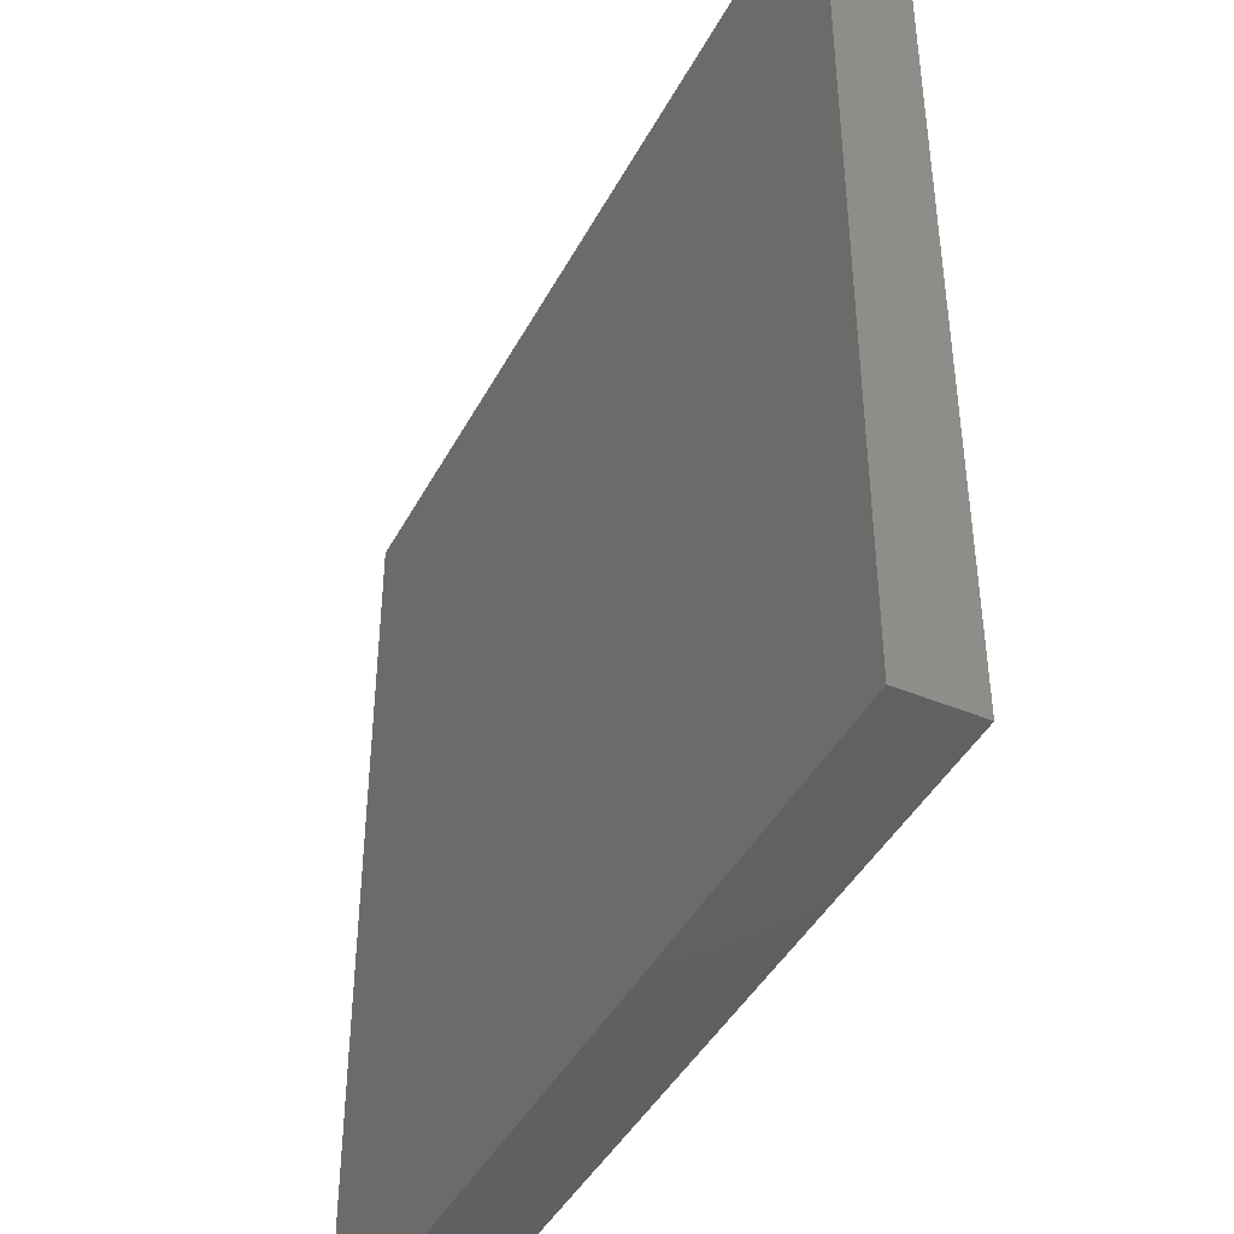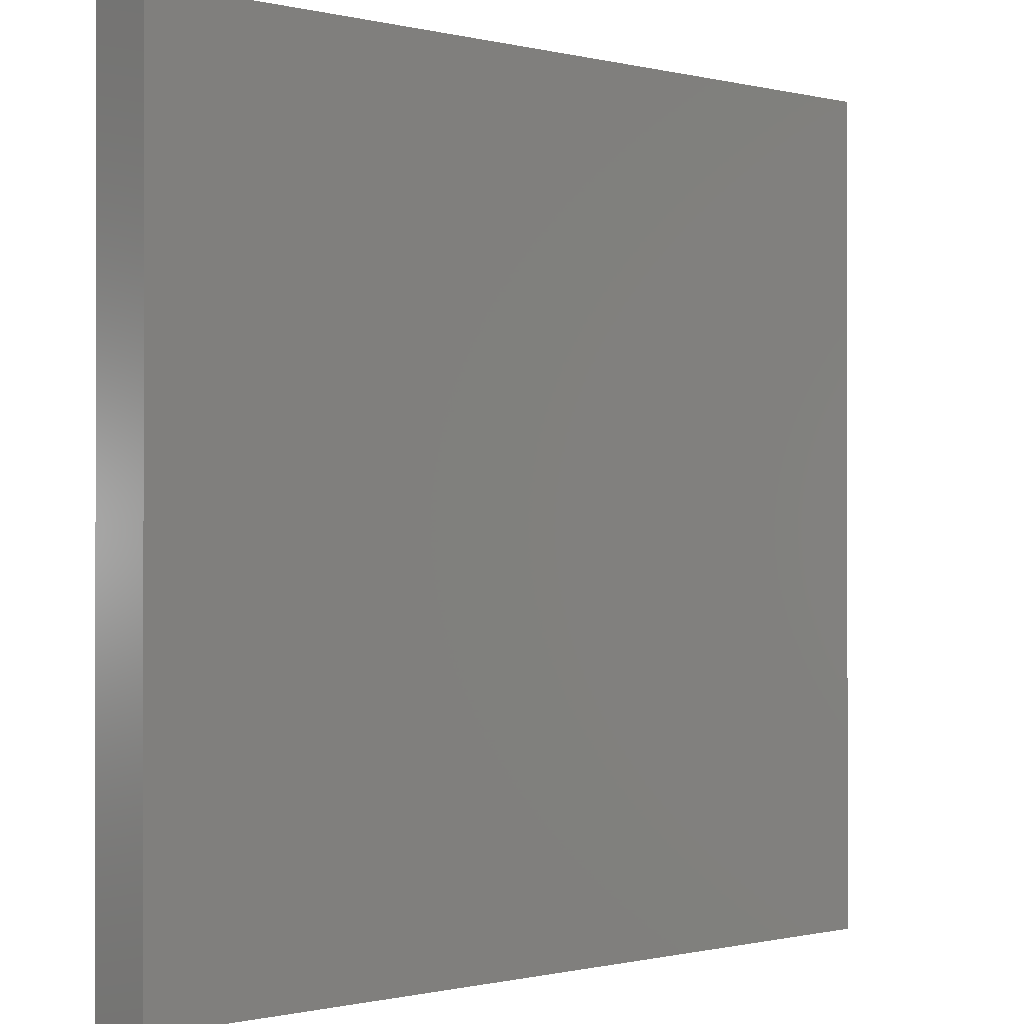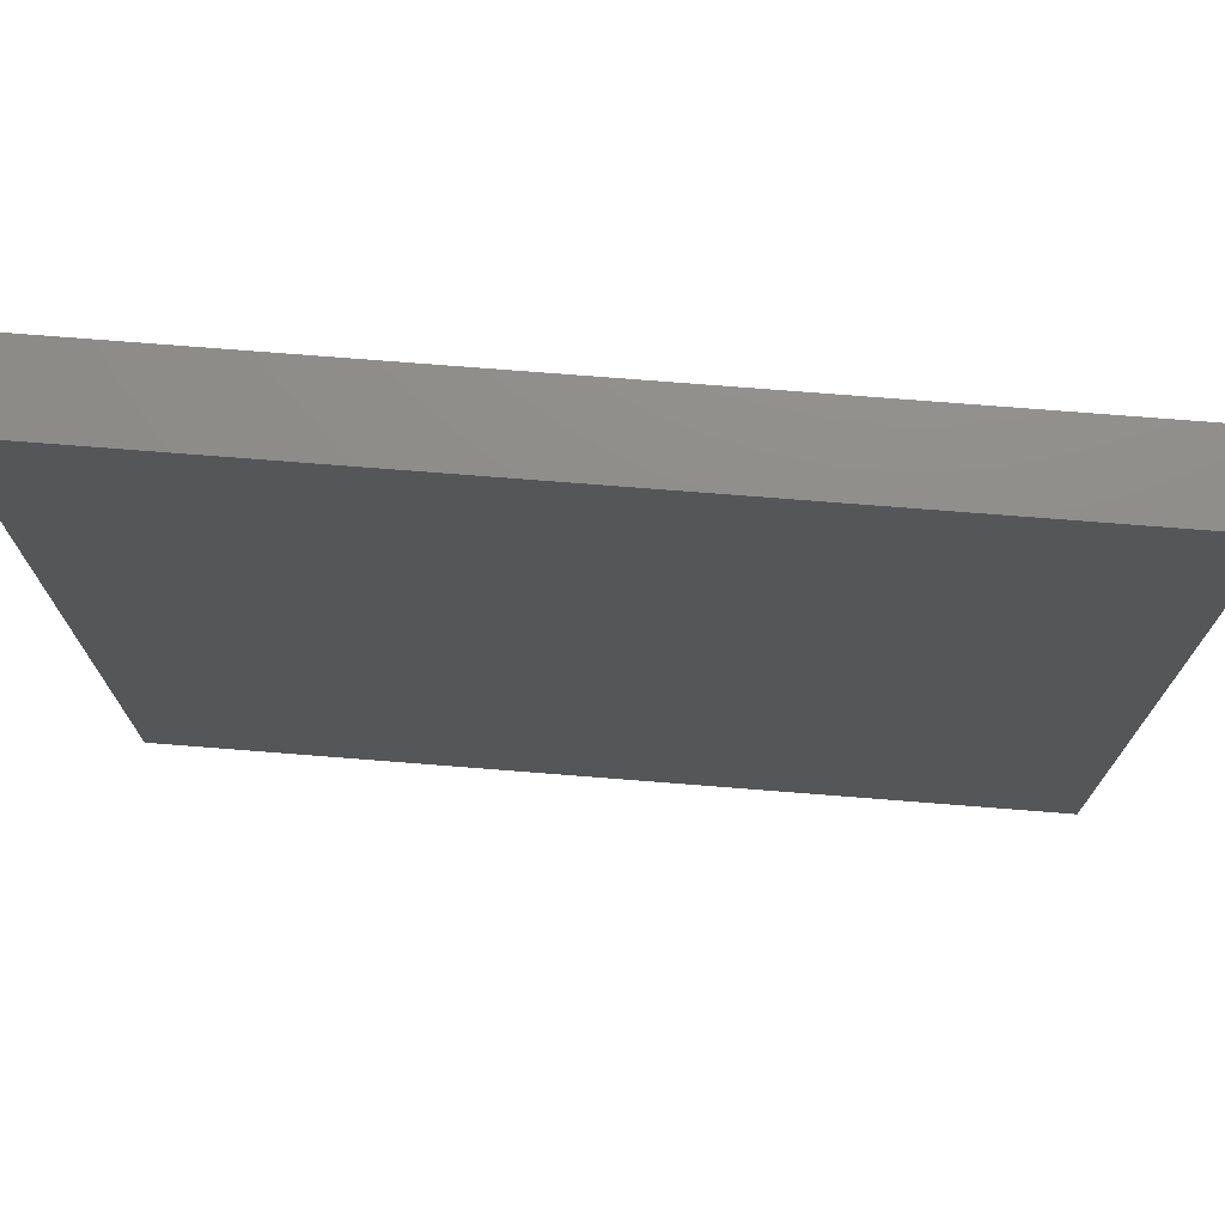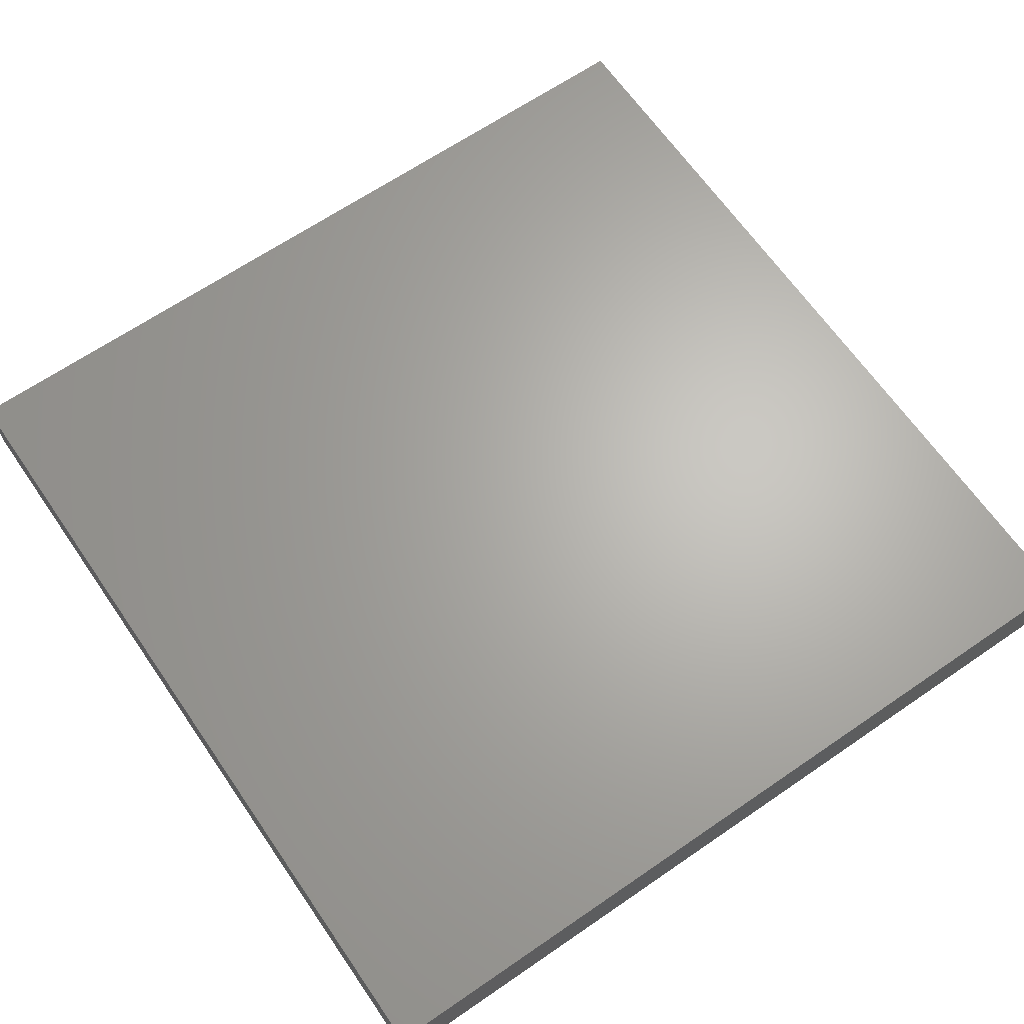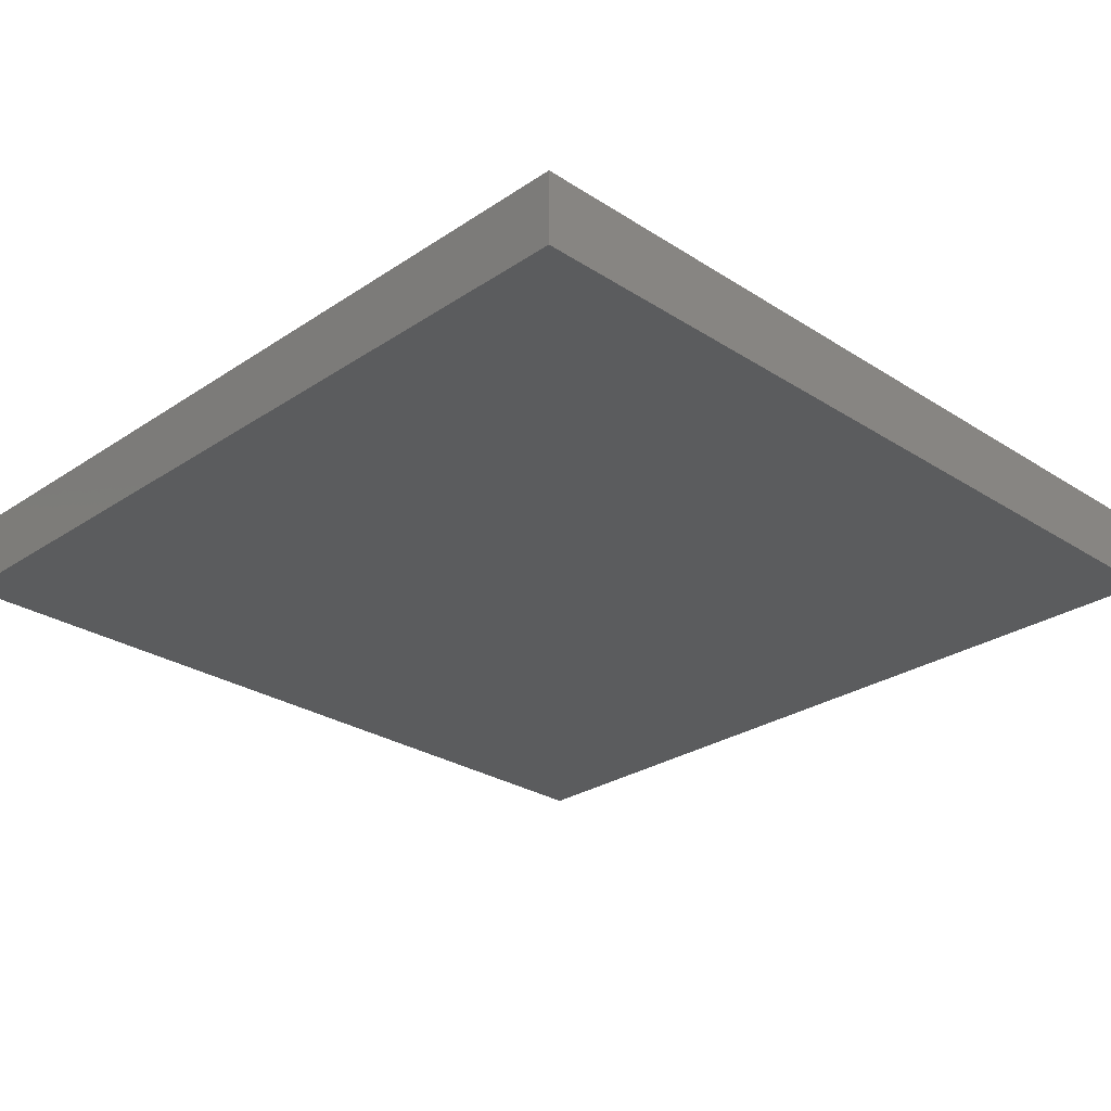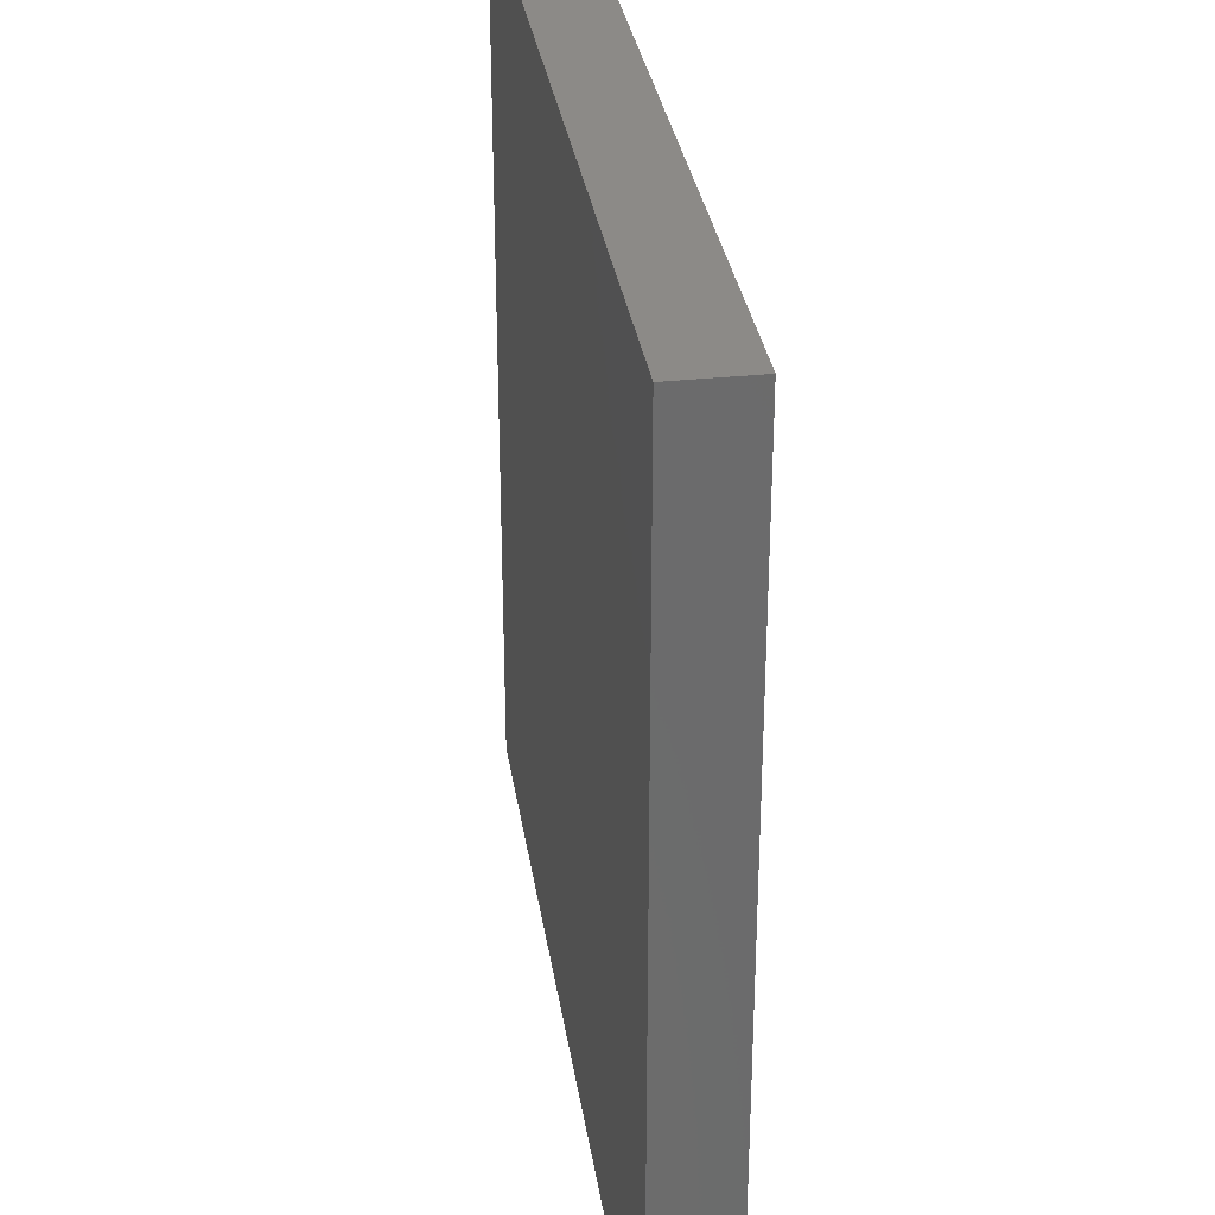
<metadata>
{"format":"stl","ext":"stl","renderer":"f3d","projection":"perspective","resolution":1024,"background":"white","views":[{"elev":-43.1,"azim":-116.3,"up":"+Y"},{"elev":-0.6,"azim":-41.0,"up":"+Y"},{"elev":74.2,"azim":-175.5,"up":"+Y"},{"elev":65.6,"azim":-124.6,"up":"+Z"},{"elev":-27.6,"azim":-44.5,"up":"+Z"},{"elev":32.3,"azim":-98.5,"up":"+Y"}]}
</metadata>
<code>
# stl→obj: 8 verts, 12 faces
v -92.28 92.52 362
v -127.3 92.52 362
v -92.28 127.5 362
v -127.3 127.5 362
v -127.3 127.5 365
v -92.28 127.5 365
v -127.3 92.52 365
v -92.28 92.52 365
f 1 2 3
f 3 2 4
f 4 5 3
f 3 5 6
f 2 7 4
f 4 7 5
f 6 5 8
f 8 5 7
f 1 8 2
f 2 8 7
f 3 6 1
f 1 6 8

</code>
